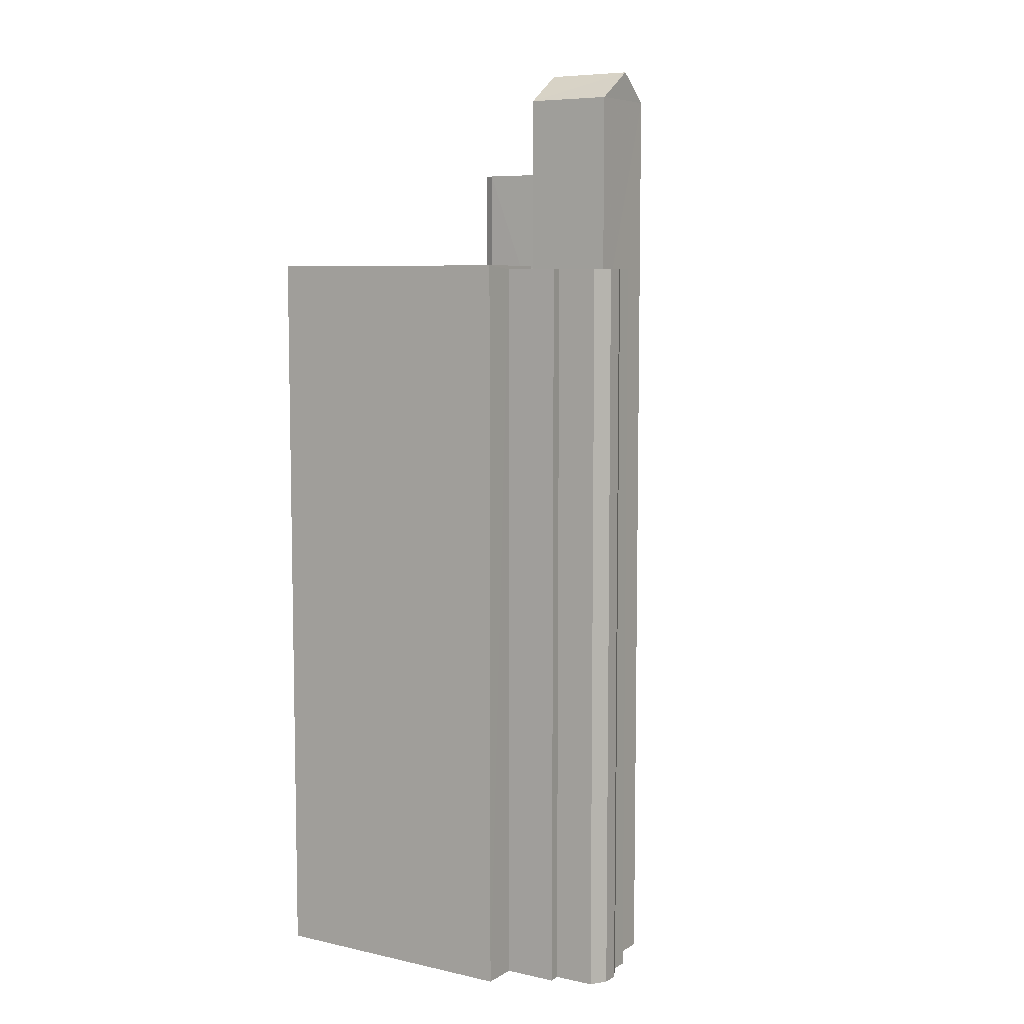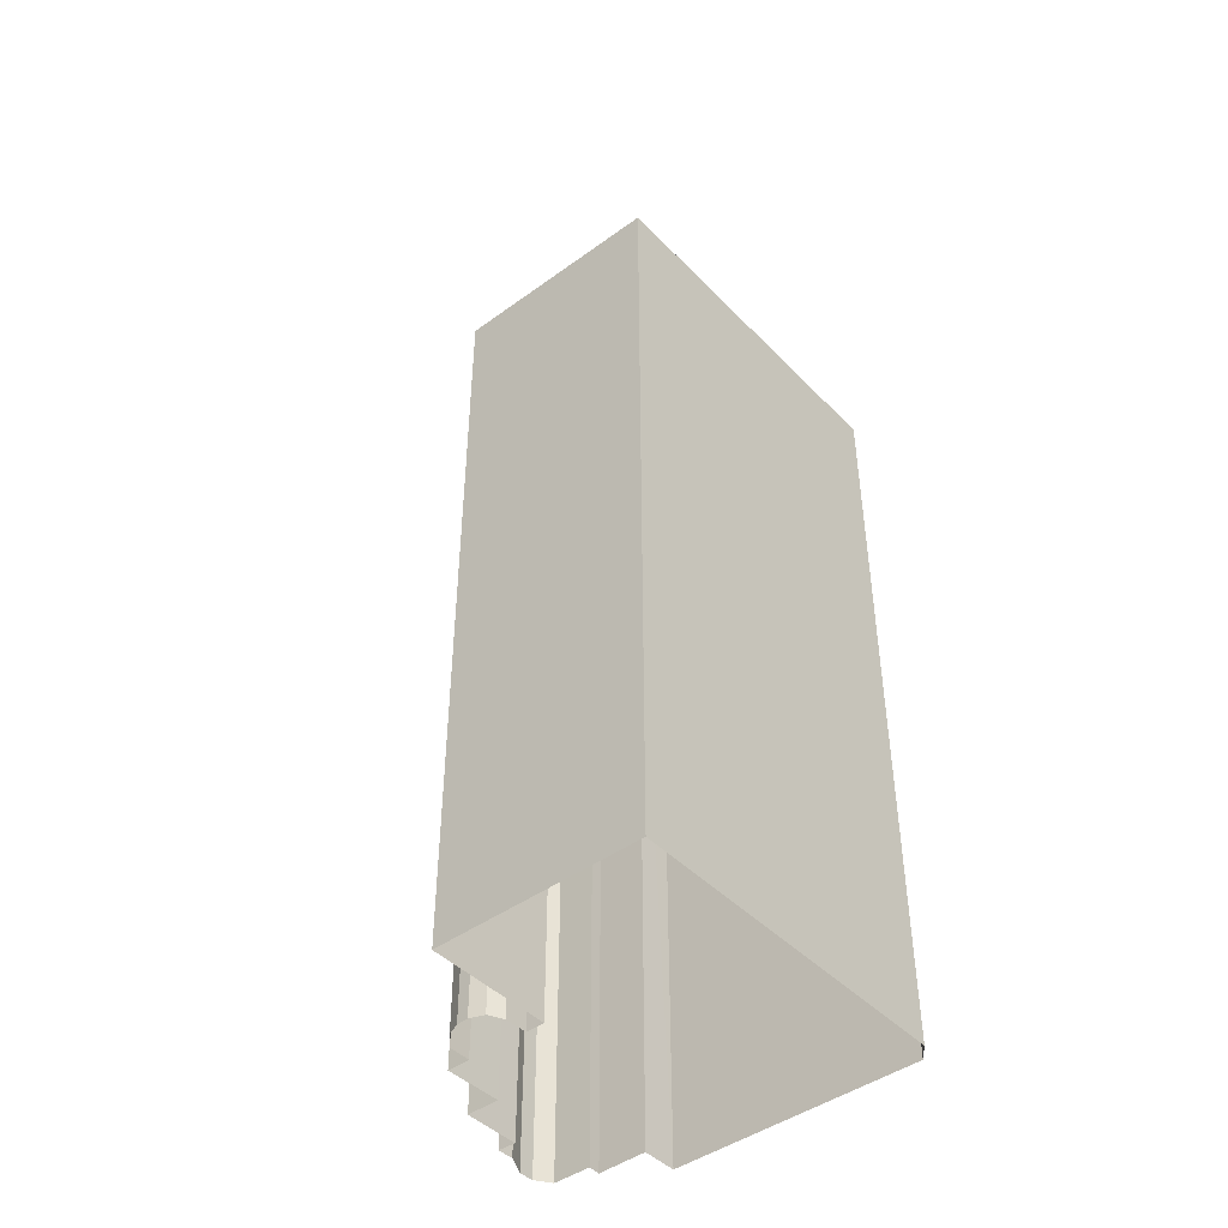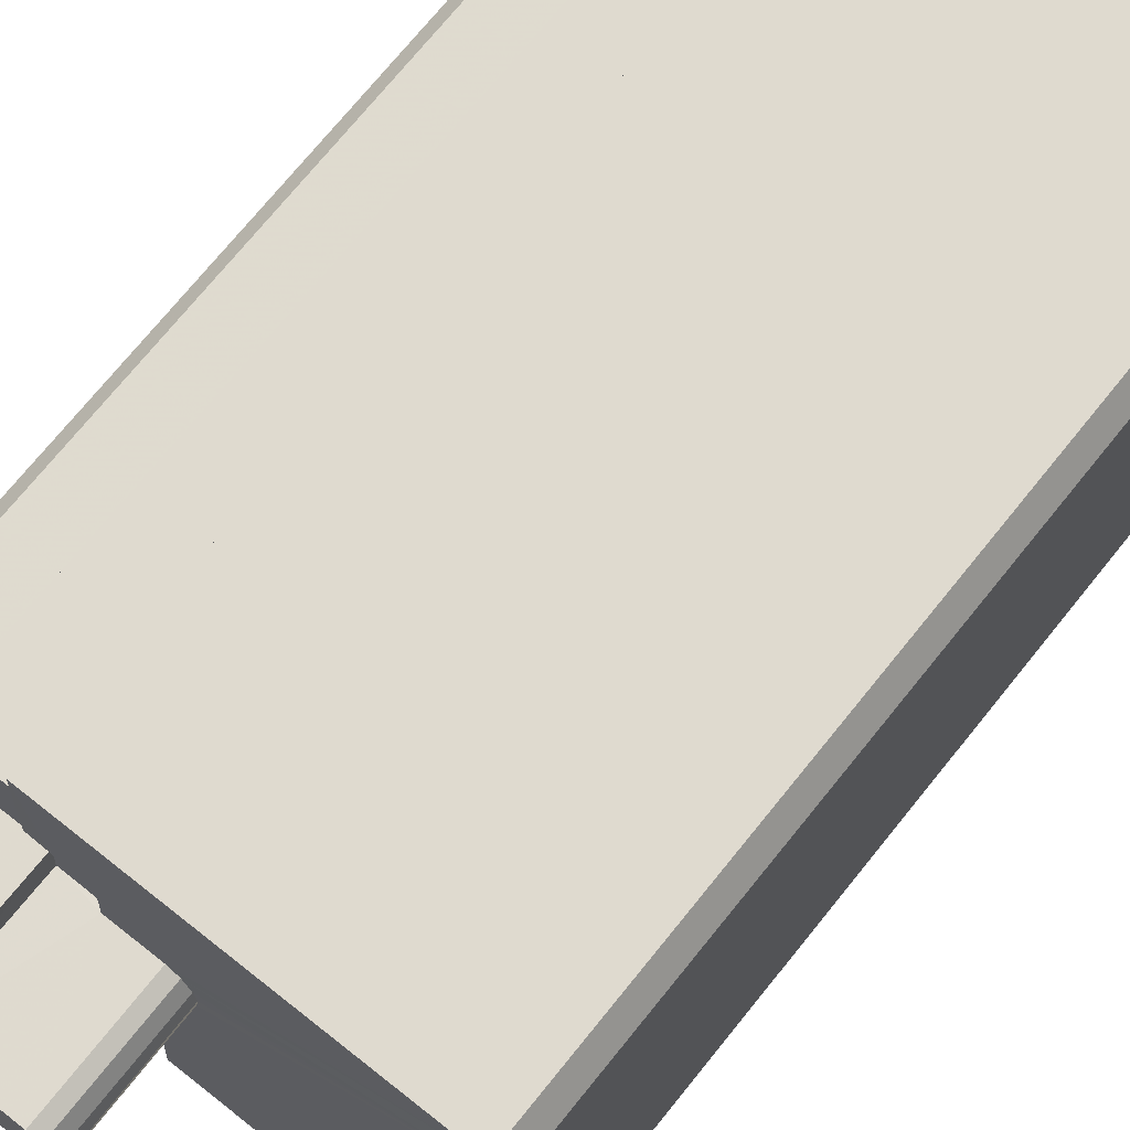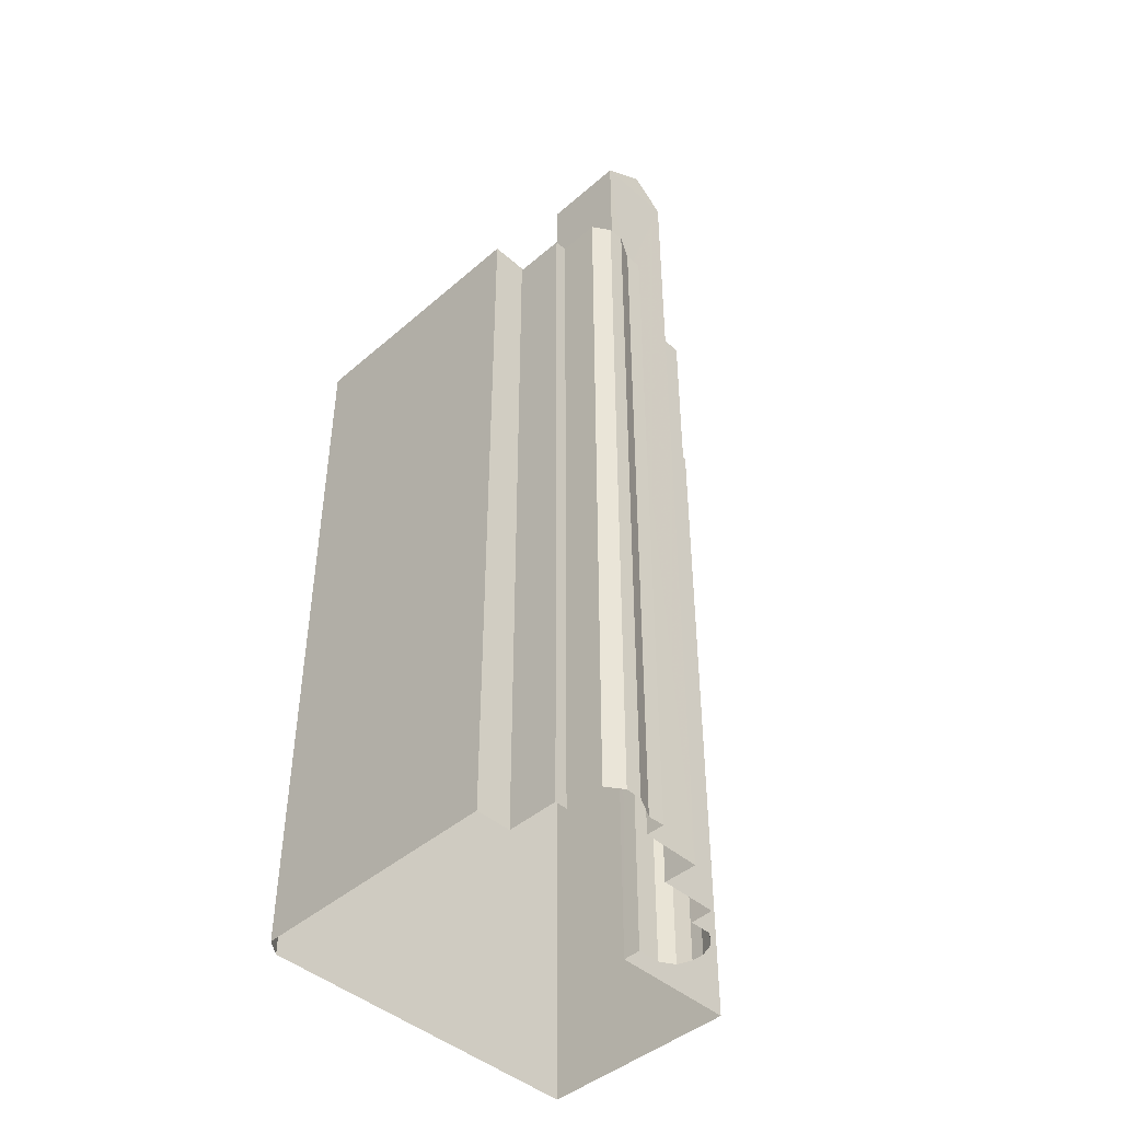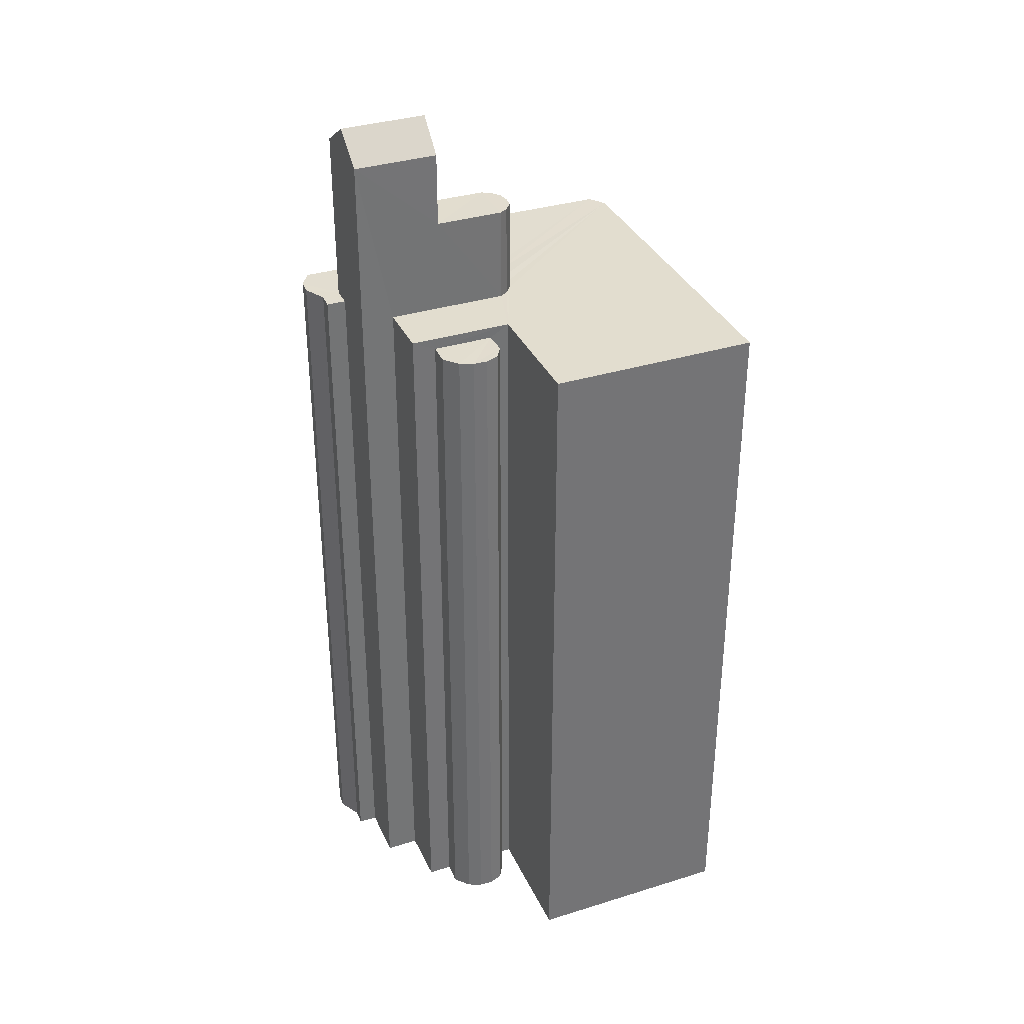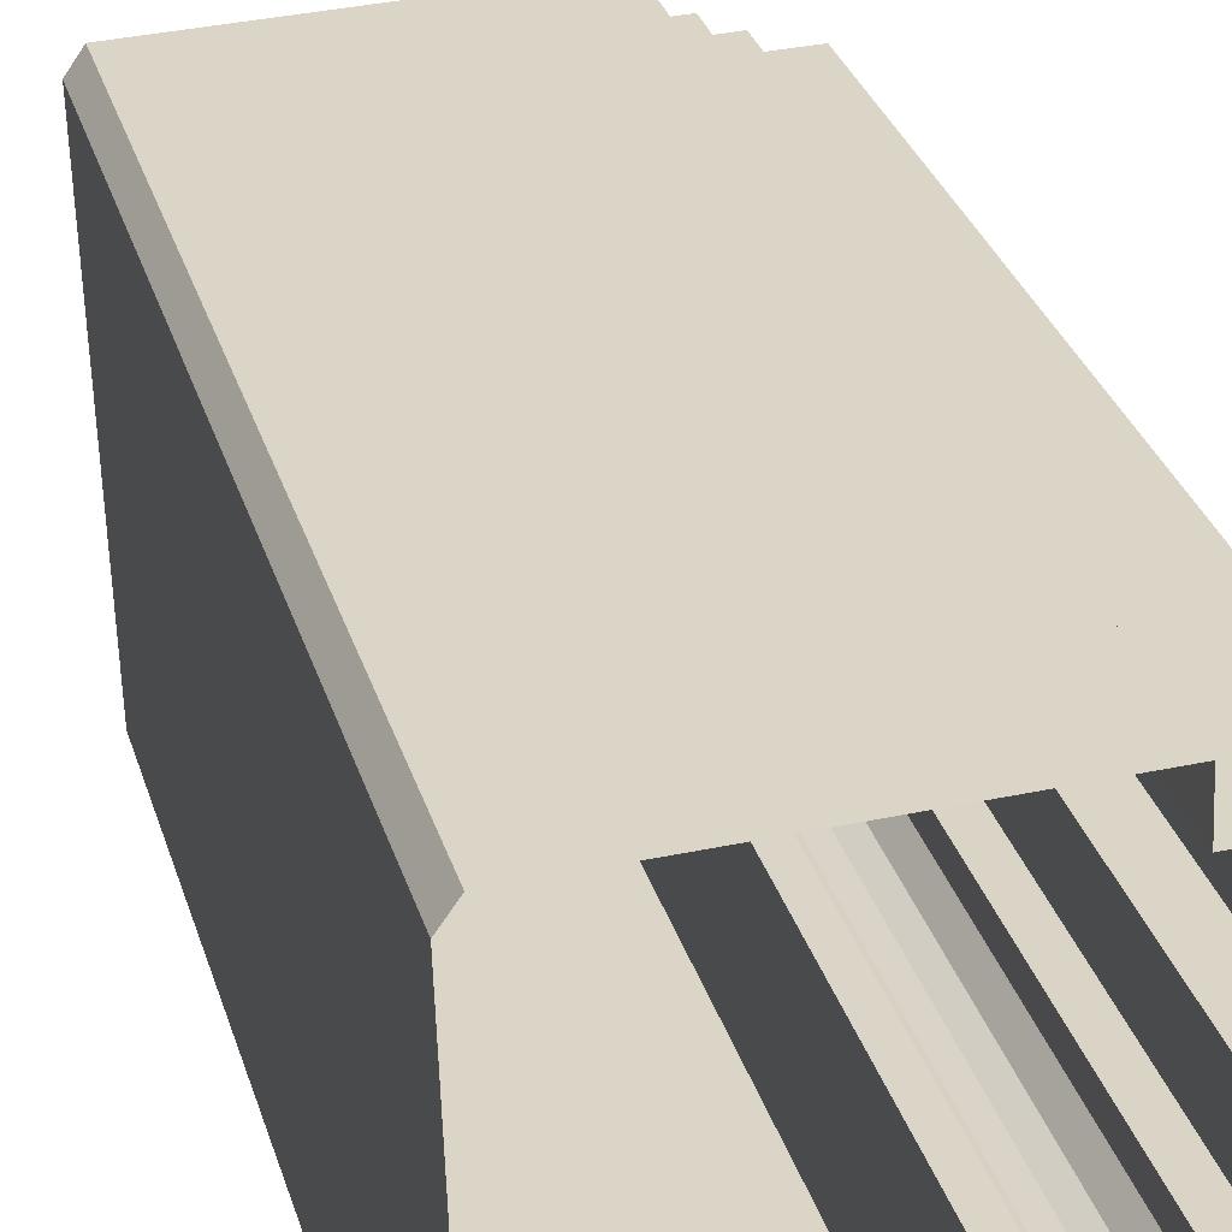
<metadata>
{"format":"obj","ext":"obj","renderer":"f3d","projection":"perspective","resolution":1024,"background":"white","views":[{"elev":7.2,"azim":-150.0,"up":"+Z"},{"elev":-44.5,"azim":38.3,"up":"+Z"},{"elev":69.7,"azim":38.4,"up":"+Y"},{"elev":-44.8,"azim":-137.2,"up":"+Z"},{"elev":35.0,"azim":-24.5,"up":"+Z"},{"elev":29.0,"azim":165.1,"up":"+Y"}]}
</metadata>
<code>
v -3.729e+05 -1.038e+05 29.59
v -3.729e+05 -1.038e+05 29.59
v -3.729e+05 -1.038e+05 29.59
v -3.729e+05 -1.038e+05 29.59
v -3.729e+05 -1.038e+05 29.59
v -3.729e+05 -1.038e+05 29.59
v -3.729e+05 -1.038e+05 29.59
v -3.729e+05 -1.038e+05 29.59
v -3.729e+05 -1.038e+05 29.59
v -3.729e+05 -1.038e+05 29.59
v -3.729e+05 -1.038e+05 29.59
v -3.729e+05 -1.038e+05 29.59
v -3.73e+05 -1.038e+05 29.59
v -3.73e+05 -1.038e+05 29.59
v -3.73e+05 -1.038e+05 29.59
v -3.73e+05 -1.038e+05 29.59
v -3.729e+05 -1.038e+05 29.59
v -3.729e+05 -1.038e+05 29.59
v -3.73e+05 -1.038e+05 29.59
v -3.73e+05 -1.038e+05 29.59
v -3.73e+05 -1.038e+05 29.59
v -3.73e+05 -1.038e+05 29.59
v -3.73e+05 -1.038e+05 29.59
v -3.729e+05 -1.038e+05 29.59
v -3.73e+05 -1.038e+05 29.59
v -3.73e+05 -1.038e+05 29.59
v -3.729e+05 -1.038e+05 68.79
v -3.73e+05 -1.038e+05 68.79
v -3.73e+05 -1.038e+05 70.01
v -3.729e+05 -1.038e+05 70.01
v -3.729e+05 -1.038e+05 61.06
v -3.729e+05 -1.038e+05 61.06
v -3.729e+05 -1.038e+05 61.06
v -3.729e+05 -1.038e+05 61.06
v -3.729e+05 -1.038e+05 61.06
v -3.729e+05 -1.038e+05 61.06
v -3.729e+05 -1.038e+05 61.06
v -3.729e+05 -1.038e+05 61.06
v -3.73e+05 -1.038e+05 68.79
v -3.729e+05 -1.038e+05 68.79
v -3.729e+05 -1.038e+05 61.38
v -3.729e+05 -1.038e+05 61.38
v -3.729e+05 -1.038e+05 61.38
v -3.729e+05 -1.038e+05 61.38
v -3.729e+05 -1.038e+05 61.38
v -3.73e+05 -1.038e+05 61.38
v -3.73e+05 -1.038e+05 61.38
v -3.729e+05 -1.038e+05 61.38
v -3.73e+05 -1.038e+05 61.38
v -3.73e+05 -1.038e+05 61.38
v -3.73e+05 -1.038e+05 61.38
v -3.729e+05 -1.038e+05 61.38
v -3.73e+05 -1.038e+05 61.38
v -3.73e+05 -1.038e+05 61.38
v -3.73e+05 -1.038e+05 61.38
v -3.73e+05 -1.038e+05 61.38
v -3.73e+05 -1.038e+05 61.55
v -3.73e+05 -1.038e+05 61.55
v -3.729e+05 -1.038e+05 61.55
v -3.729e+05 -1.038e+05 61.55
v -3.729e+05 -1.038e+05 61.55
v -3.729e+05 -1.038e+05 61.55
v -3.729e+05 -1.038e+05 61.55
v -3.729e+05 -1.038e+05 61.55
v -3.729e+05 -1.038e+05 61.55
v -3.729e+05 -1.038e+05 61.55
v -3.729e+05 -1.038e+05 61.55
v -3.729e+05 -1.038e+05 61.55
v -3.729e+05 -1.038e+05 61.55
v -3.729e+05 -1.038e+05 61.55
v -3.729e+05 -1.038e+05 61.55
v -3.729e+05 -1.038e+05 61.55
v -3.729e+05 -1.038e+05 61.55
v -3.729e+05 -1.038e+05 61.55
v -3.729e+05 -1.038e+05 61.55
v -3.729e+05 -1.038e+05 65.63
v -3.729e+05 -1.038e+05 65.63
v -3.729e+05 -1.038e+05 65.63
v -3.729e+05 -1.038e+05 65.63
v -3.729e+05 -1.038e+05 65.63
v -3.729e+05 -1.038e+05 65.63
v -3.729e+05 -1.038e+05 65.63
v -3.729e+05 -1.038e+05 65.63
v -3.729e+05 -1.038e+05 65.63
f 1 2 3
f 1 3 4
f 5 4 3
f 6 5 7
f 8 9 10
f 10 11 12
f 13 9 14
f 15 13 16
f 17 12 18
f 19 15 20
f 21 22 23
f 17 18 24
f 19 21 25
f 26 7 25
f 25 21 23
f 12 11 18
f 3 11 13
f 5 3 7
f 9 11 10
f 13 11 9
f 15 7 13
f 19 25 15
f 15 25 7
f 7 3 13
f 27 28 29
f 30 27 29
f 31 32 33
f 32 34 35
f 33 32 35
f 36 34 37
f 35 34 36
f 36 37 38
f 39 40 30
f 29 39 30
f 41 42 43
f 44 41 43
f 45 43 42
f 46 47 48
f 49 50 51
f 47 52 48
f 43 45 52
f 53 49 54
f 54 55 53
f 47 56 54
f 56 55 54
f 54 49 51
f 54 43 52
f 47 54 52
f 57 58 59
f 60 61 62
f 63 64 61
f 65 66 64
f 59 67 68
f 57 59 69
f 66 70 68
f 60 63 61
f 71 72 63
f 69 59 73
f 74 66 65
f 65 64 72
f 75 66 74
f 59 70 73
f 70 66 75
f 72 64 63
f 59 68 70
f 76 77 78
f 78 79 80
f 81 82 76
f 81 83 82
f 78 80 84
f 81 78 84
f 81 76 78
f 51 50 20
f 15 51 20
f 44 43 79
f 40 80 79
f 40 27 30
f 79 43 27
f 40 79 27
f 74 76 82
f 75 74 82
f 58 57 13
f 14 58 13
f 13 57 16
f 16 57 39
f 40 39 80
f 80 69 84
f 80 57 69
f 39 57 80
f 53 21 19
f 49 53 19
f 33 17 24
f 31 33 24
f 68 1 4
f 66 68 4
f 43 28 27
f 43 54 28
f 55 22 21
f 53 55 21
f 70 82 83
f 70 75 82
f 36 8 10
f 36 38 8
f 70 83 81
f 73 70 81
f 32 24 18
f 32 31 24
f 6 48 61
f 61 48 62
f 6 7 48
f 62 48 52
f 69 81 84
f 69 73 81
f 66 4 5
f 64 66 5
f 72 78 77
f 65 72 77
f 36 10 12
f 35 36 12
f 7 26 46
f 48 7 46
f 34 32 18
f 11 34 18
f 52 60 62
f 52 45 60
f 55 23 22
f 55 56 23
f 64 5 6
f 61 64 6
f 46 26 25
f 47 46 25
f 15 16 51
f 28 54 51
f 28 39 29
f 51 16 39
f 28 51 39
f 67 3 2
f 67 59 3
f 49 19 20
f 50 49 20
f 9 8 38
f 37 9 38
f 45 63 60
f 45 42 63
f 33 12 17
f 33 35 12
f 11 3 34
f 3 59 34
f 9 37 14
f 37 59 58
f 34 59 37
f 14 37 58
f 41 44 71
f 44 79 71
f 71 78 72
f 71 79 78
f 42 71 63
f 42 41 71
f 56 25 23
f 56 47 25
f 74 77 76
f 74 65 77
f 68 2 1
f 68 67 2

</code>
